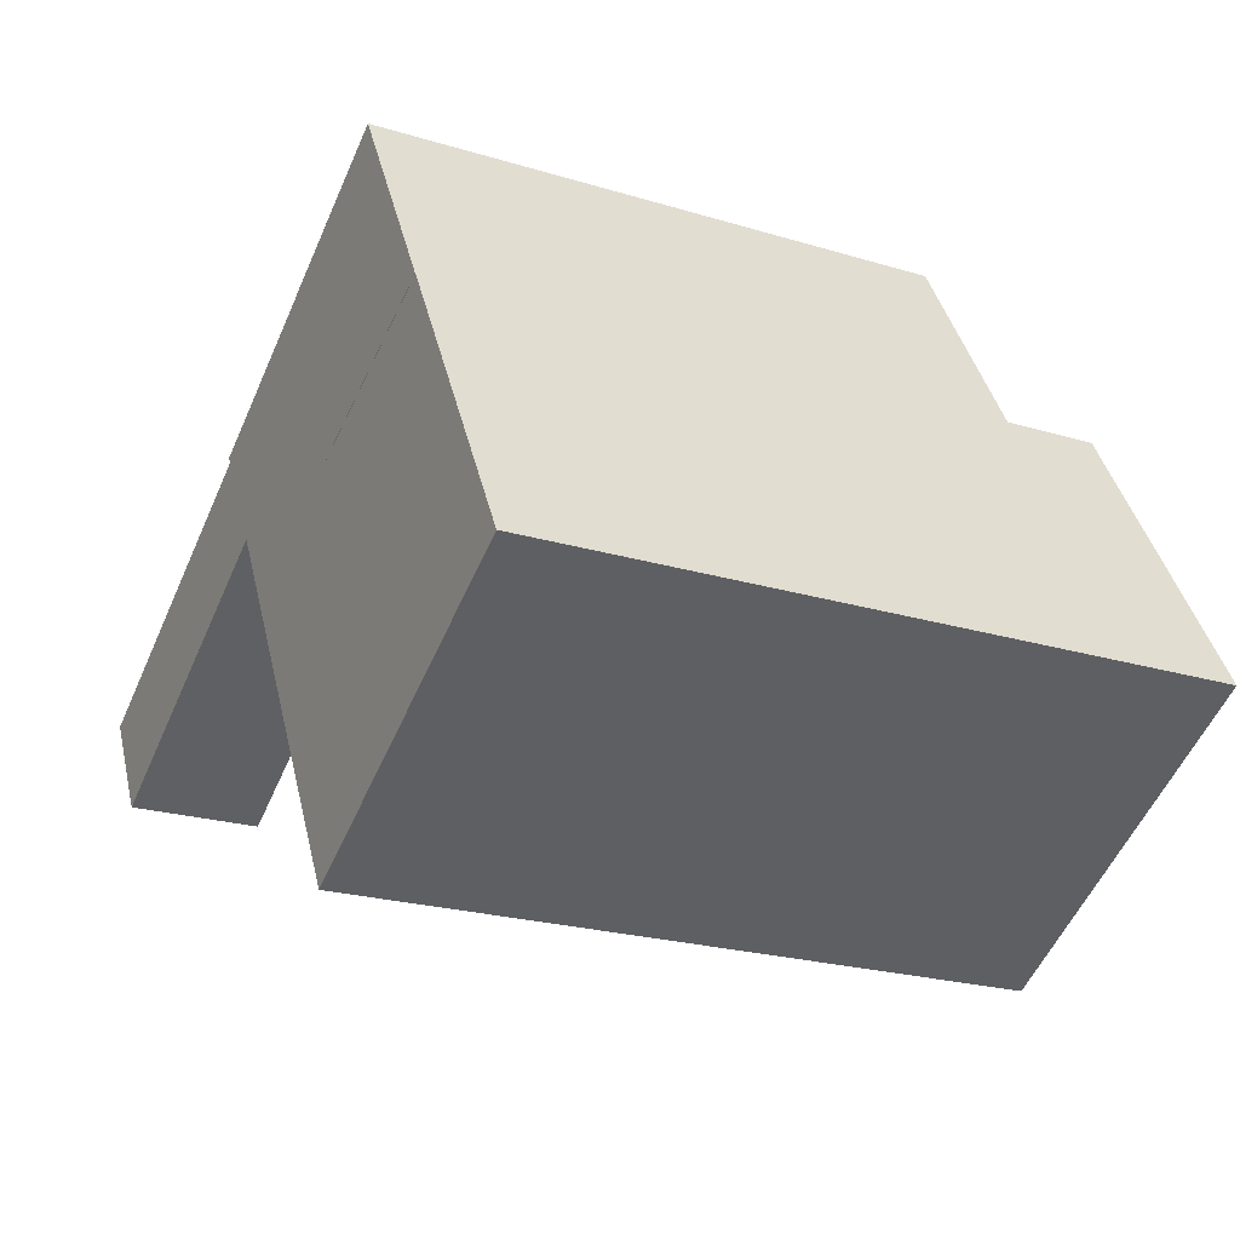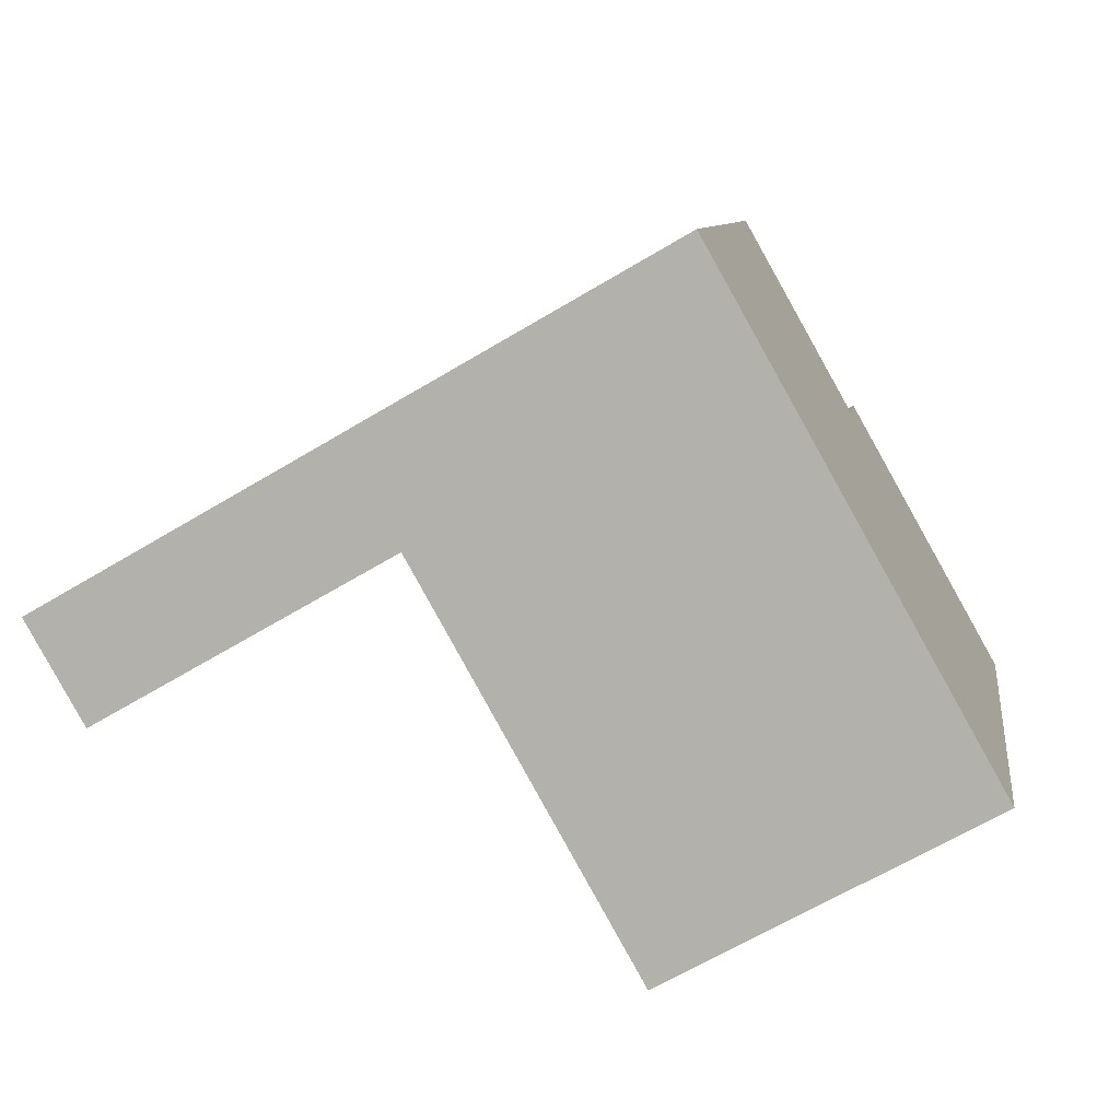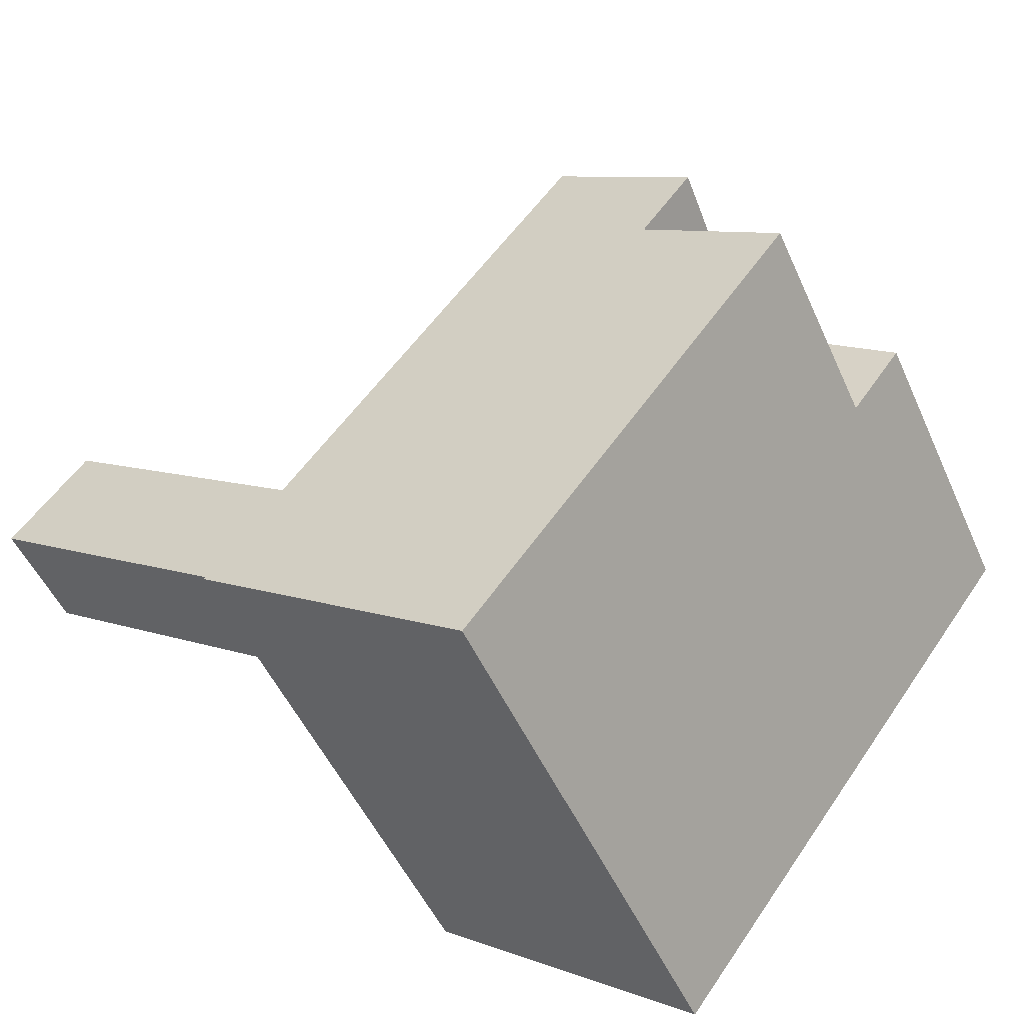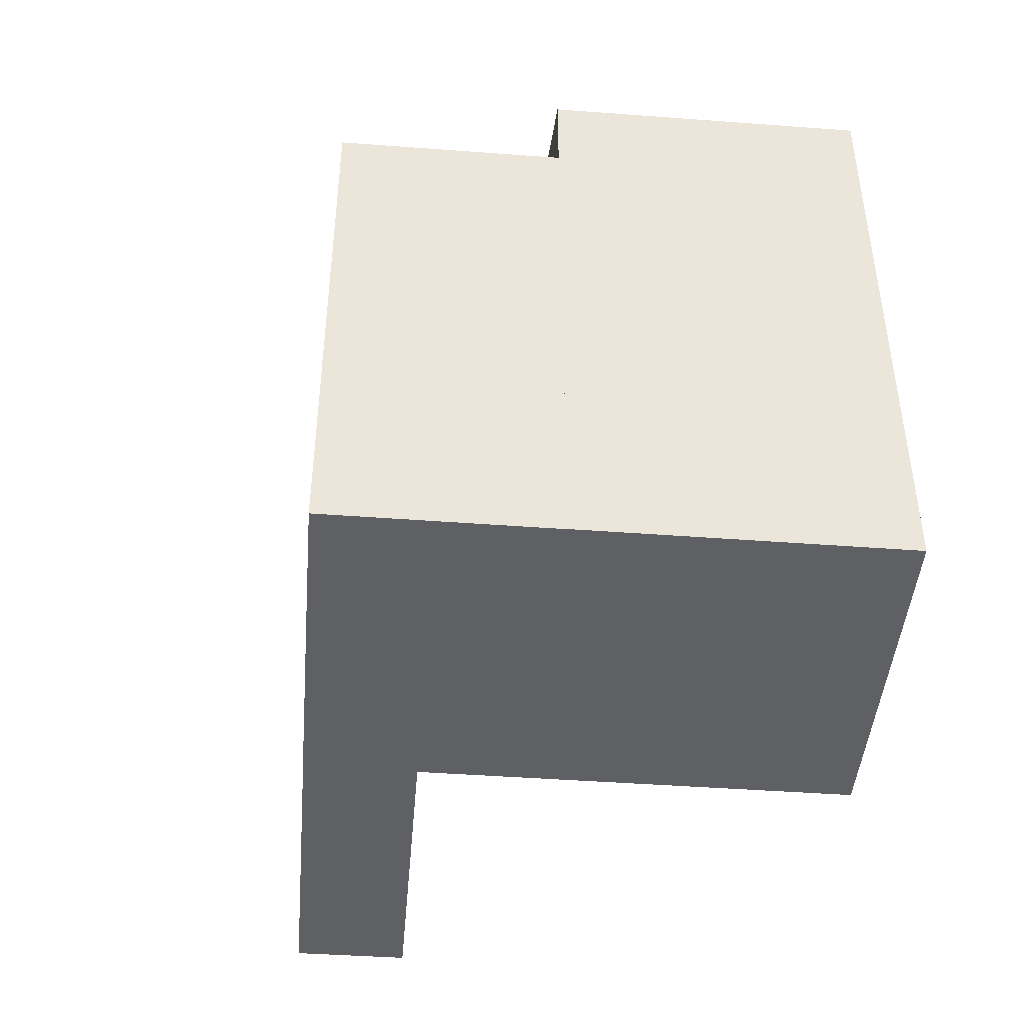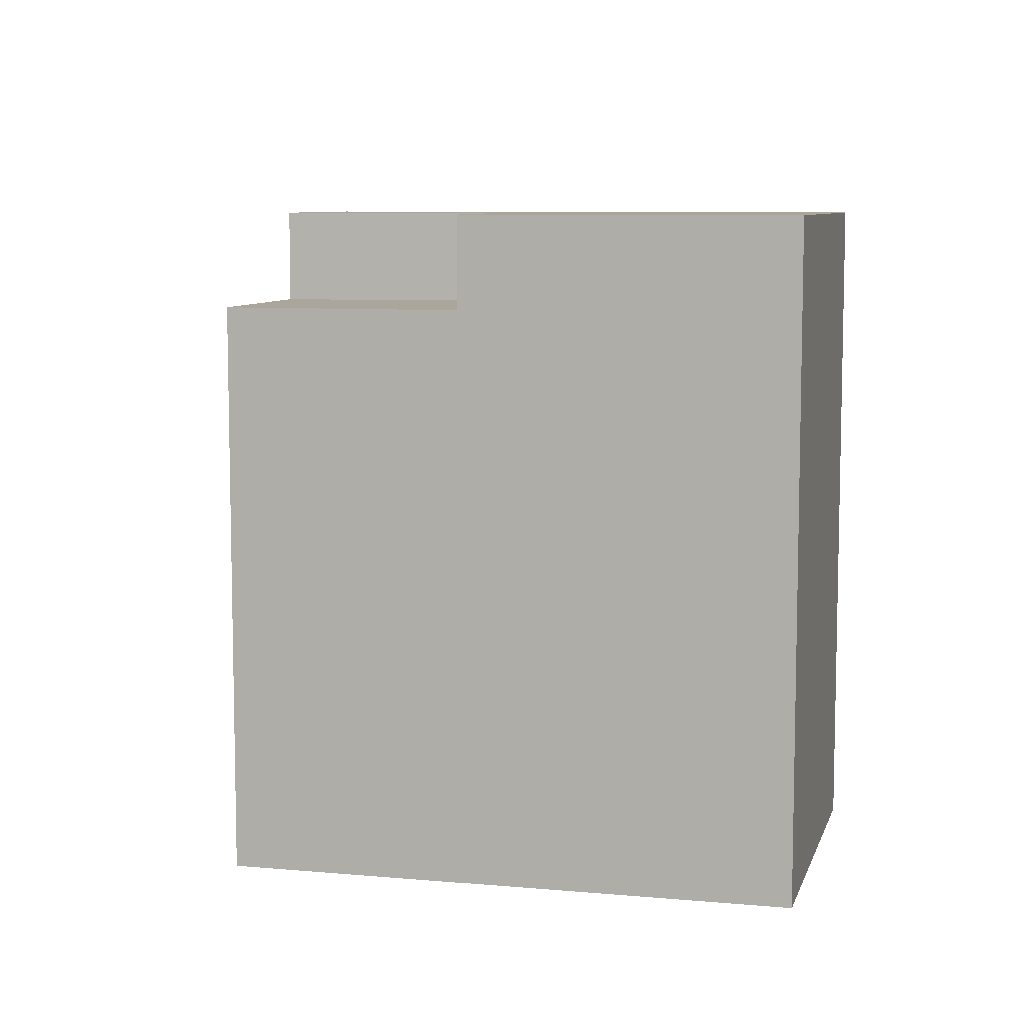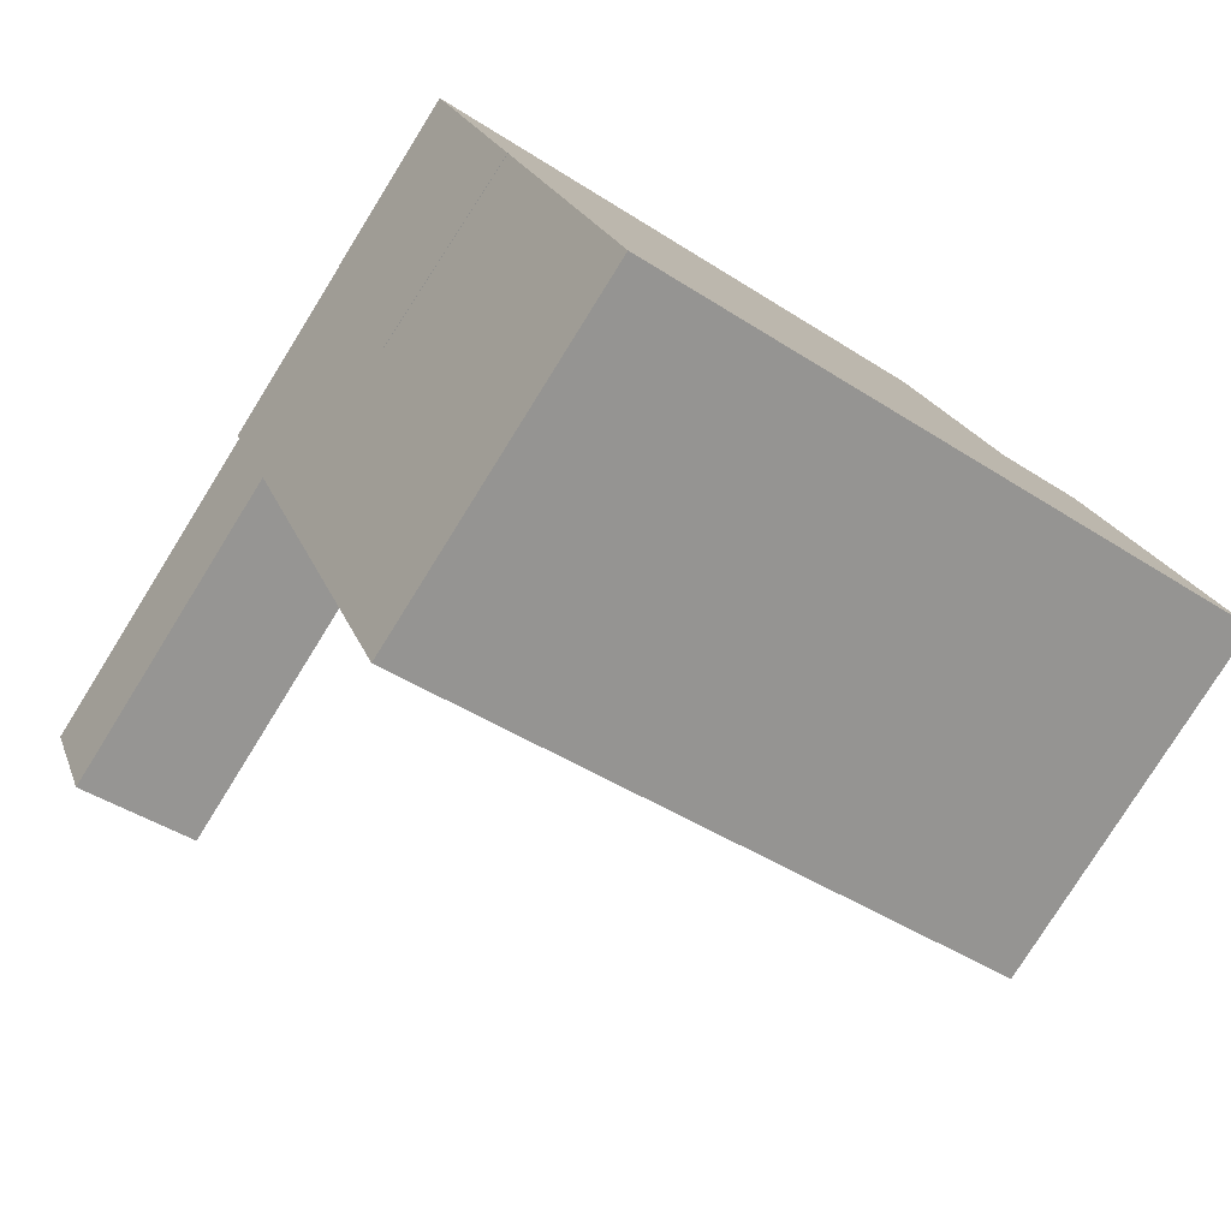
<metadata>
{"format":"obj","ext":"obj","renderer":"f3d","projection":"perspective","resolution":1024,"background":"white","views":[{"elev":-22.5,"azim":62.5,"up":"+Z"},{"elev":8.5,"azim":8.4,"up":"+Z"},{"elev":54.8,"azim":33.6,"up":"+Z"},{"elev":-45.1,"azim":55.6,"up":"+Y"},{"elev":8.0,"azim":74.8,"up":"+Y"},{"elev":-43.5,"azim":52.5,"up":"+Z"}]}
</metadata>
<code>
v  9.929 2.576e-16 -4.207
v  0 0 0
v  3.375 4.516e-16 -7.375
v  5.71 -2.004e-16 3.273
v  -3.723 0.11 -7.039
v  -16.56 0.11 -9.495
v  -14.45 0.11 -13.19
v  -5.855 0.11 -3.356
v  11.72 0.01 -7.384
v  4.329 0.01 -21.26
v  15.87 0.01 -14.74
v  9.929 0.01 -4.207
v  -1.768 0.01 -10.49
v  3.375 0.01 -7.375
v  2.14e-07 0.01 -3.204e-07
v  -3.723 0.01 -7.039
v  -3.445 0.01 -1.975
v  -5.855 0.01 -3.356
v  -5.82 0.01 -3.336
v  5.71 20.74 3.272
v  9.93 20.74 -4.208
v  -14.45 4.794 -13.19
v  -3.723 4.794 -7.039
v  -16.56 4.794 -9.495
v  -5.855 4.794 -3.356
v  9.93 24.07 -4.208
v  11.72 24.07 -7.385
v  15.87 24.07 -14.74
v  4.33 24.07 -21.26
v  -1.767 24.07 -10.49
v  -3.722 24.07 -7.039
v  -5.854 24.07 -3.357
v  -5.819 24.07 -3.337
v  -3.444 24.07 -1.975
v  0.000513 24.07 -0.0007602
v  3.375 24.07 -7.375
v  3.375 20.74 -7.375
v  0.0004421 20.74 -0.0006552
g defaultobject
f 1 2 3
f 2 1 4
f 5 6 7
f 6 5 8
f 9 10 11
f 10 9 12
f 10 12 13
f 13 12 14
f 13 14 15
f 13 15 16
f 16 15 17
f 16 17 18
f 18 17 19
f 1 20 4
f 20 1 21
f 22 5 7
f 5 22 23
f 24 7 6
f 7 24 22
f 8 24 6
f 24 8 25
f 5 25 8
f 25 5 23
f 9 26 12
f 26 9 27
f 11 27 9
f 27 11 28
f 29 11 10
f 11 29 28
f 30 10 13
f 10 30 29
f 31 13 16
f 13 31 30
f 32 16 18
f 16 32 31
f 19 32 18
f 32 19 33
f 17 33 19
f 33 17 34
f 15 34 17
f 34 15 35
f 14 35 15
f 35 14 36
f 12 36 14
f 36 12 26
f 37 1 3
f 1 37 21
f 38 3 2
f 3 38 37
f 4 38 2
f 38 4 20
f 37 20 21
f 20 37 38
f 22 25 23
f 25 22 24
f 29 27 28
f 27 29 26
f 26 29 36
f 36 29 34
f 34 29 31
f 34 31 33
f 31 29 30
f 33 31 32
f 34 35 36

</code>
